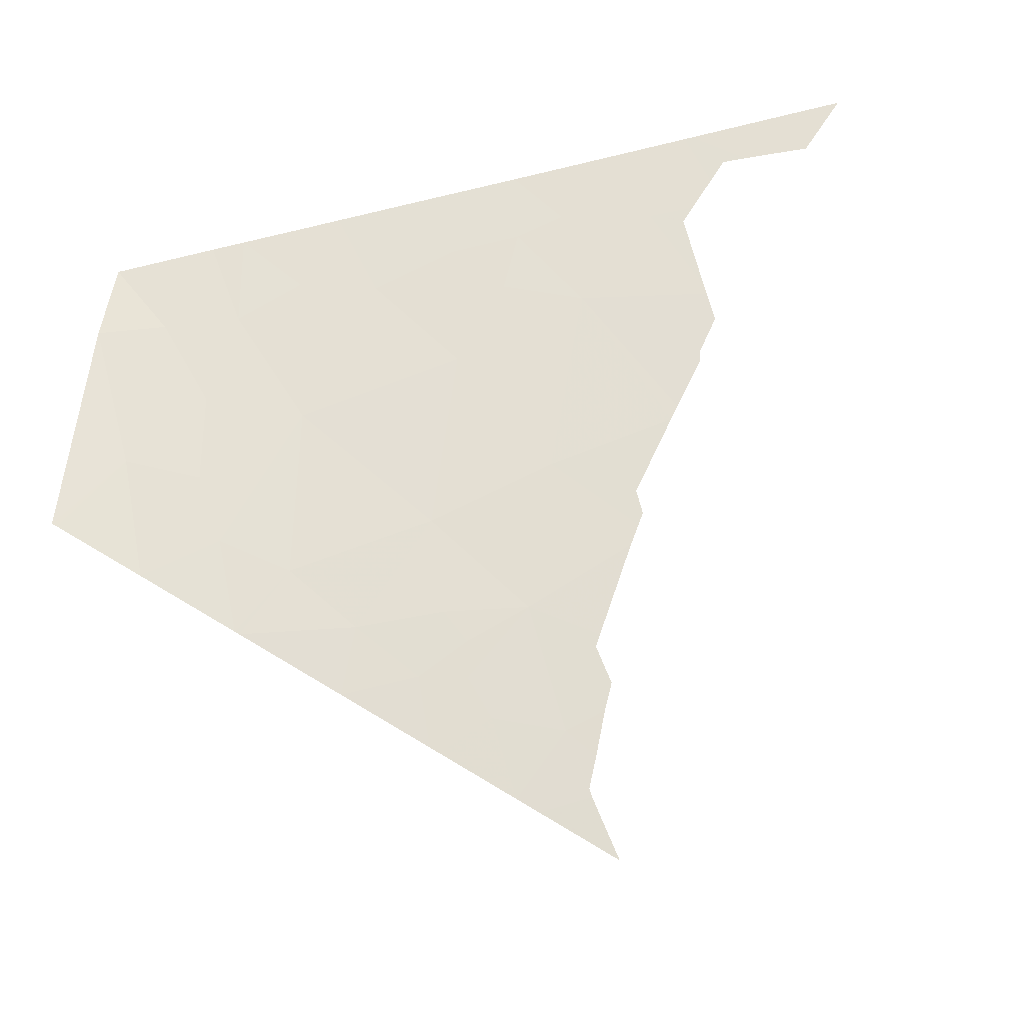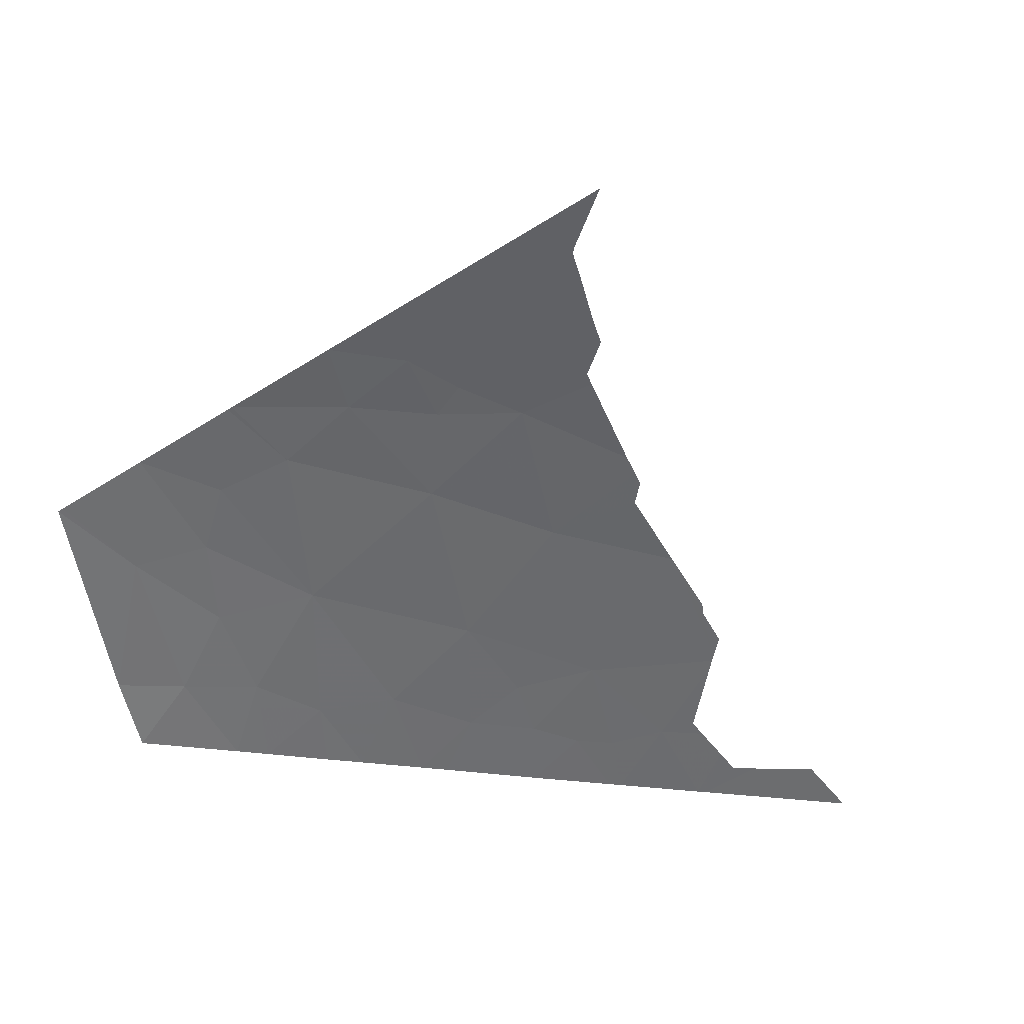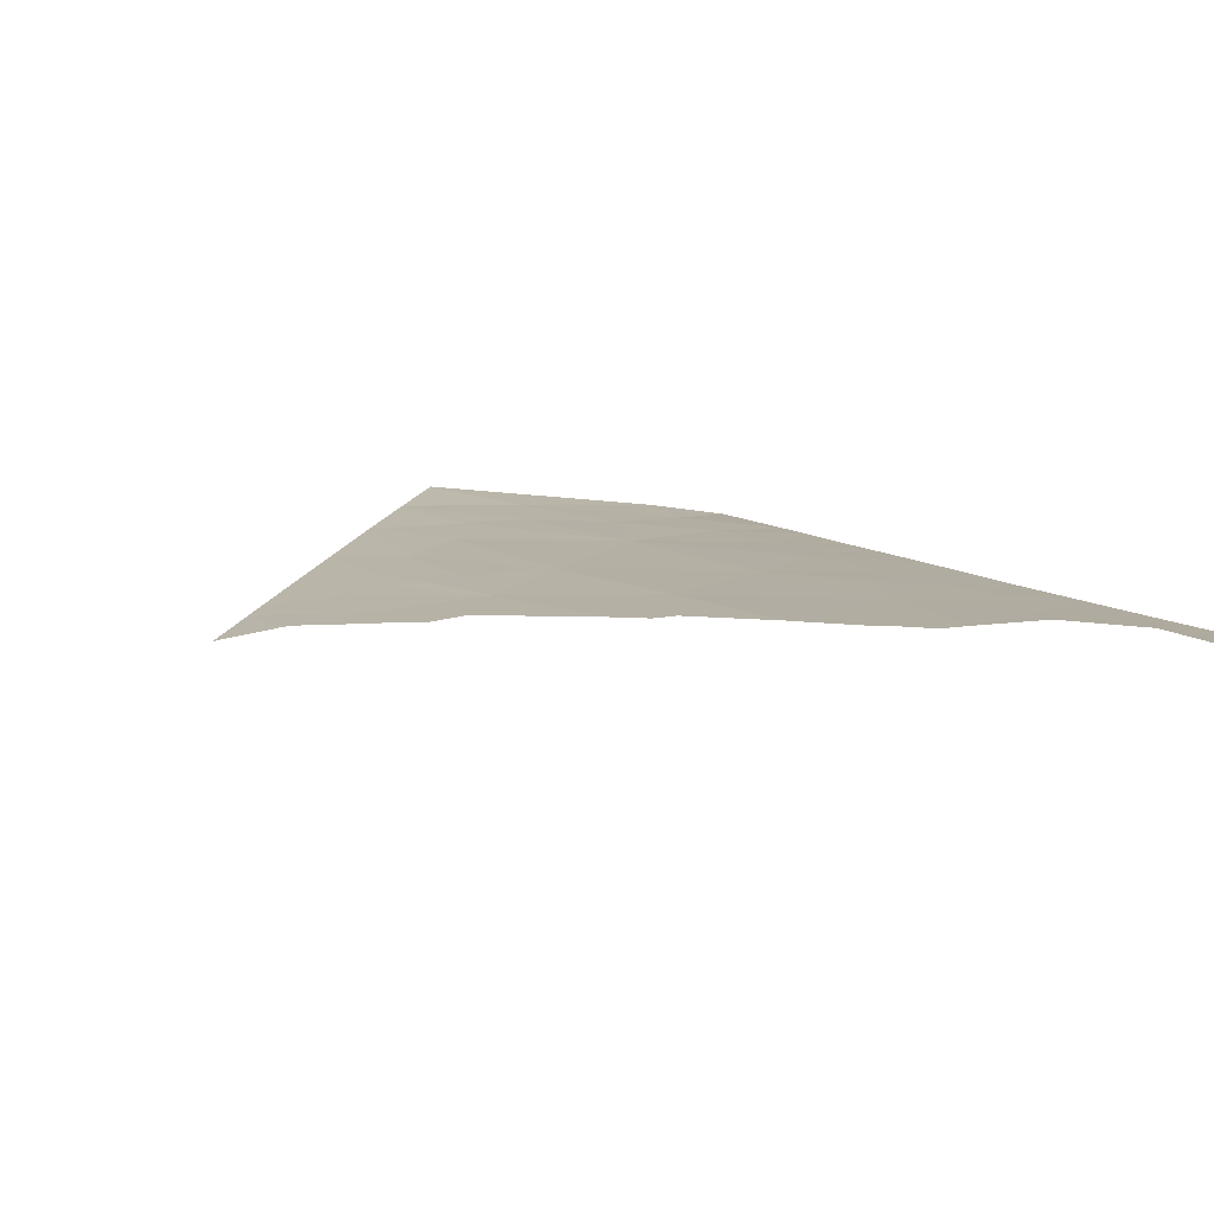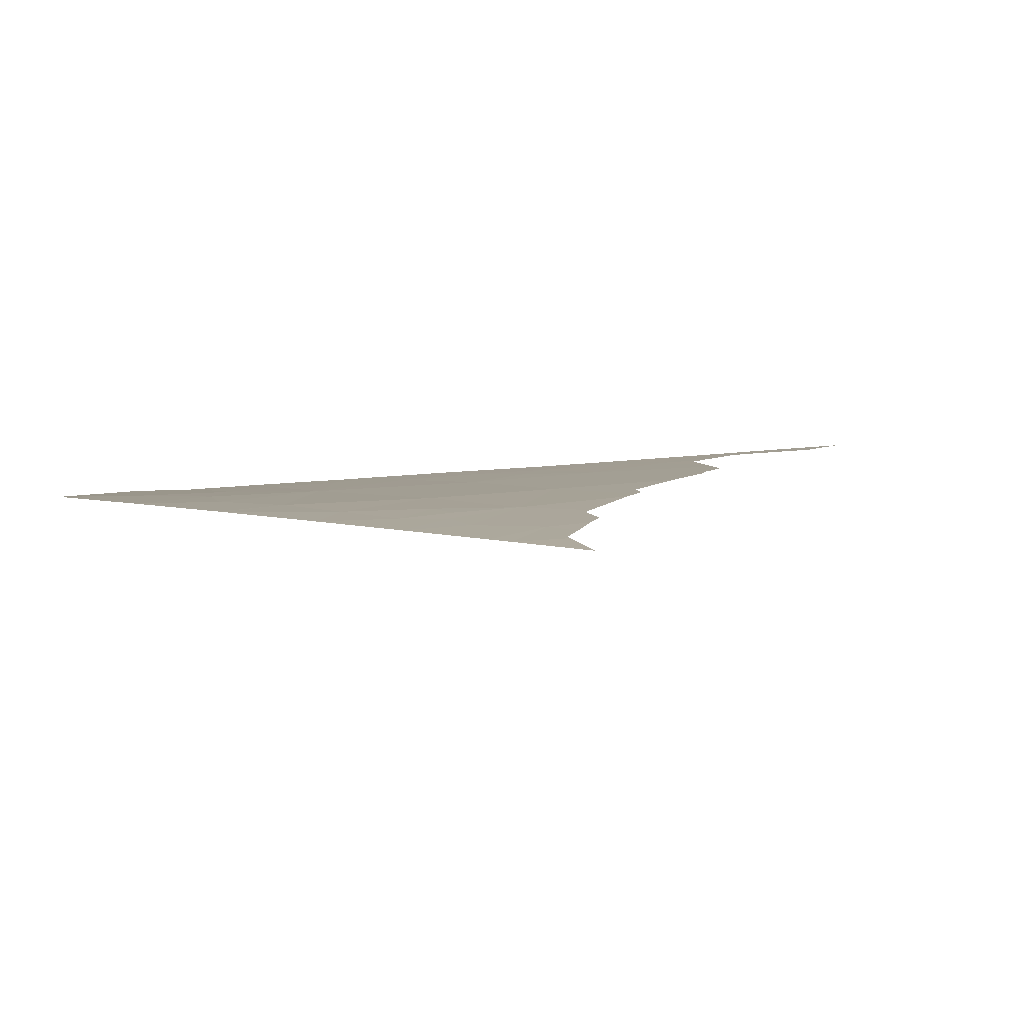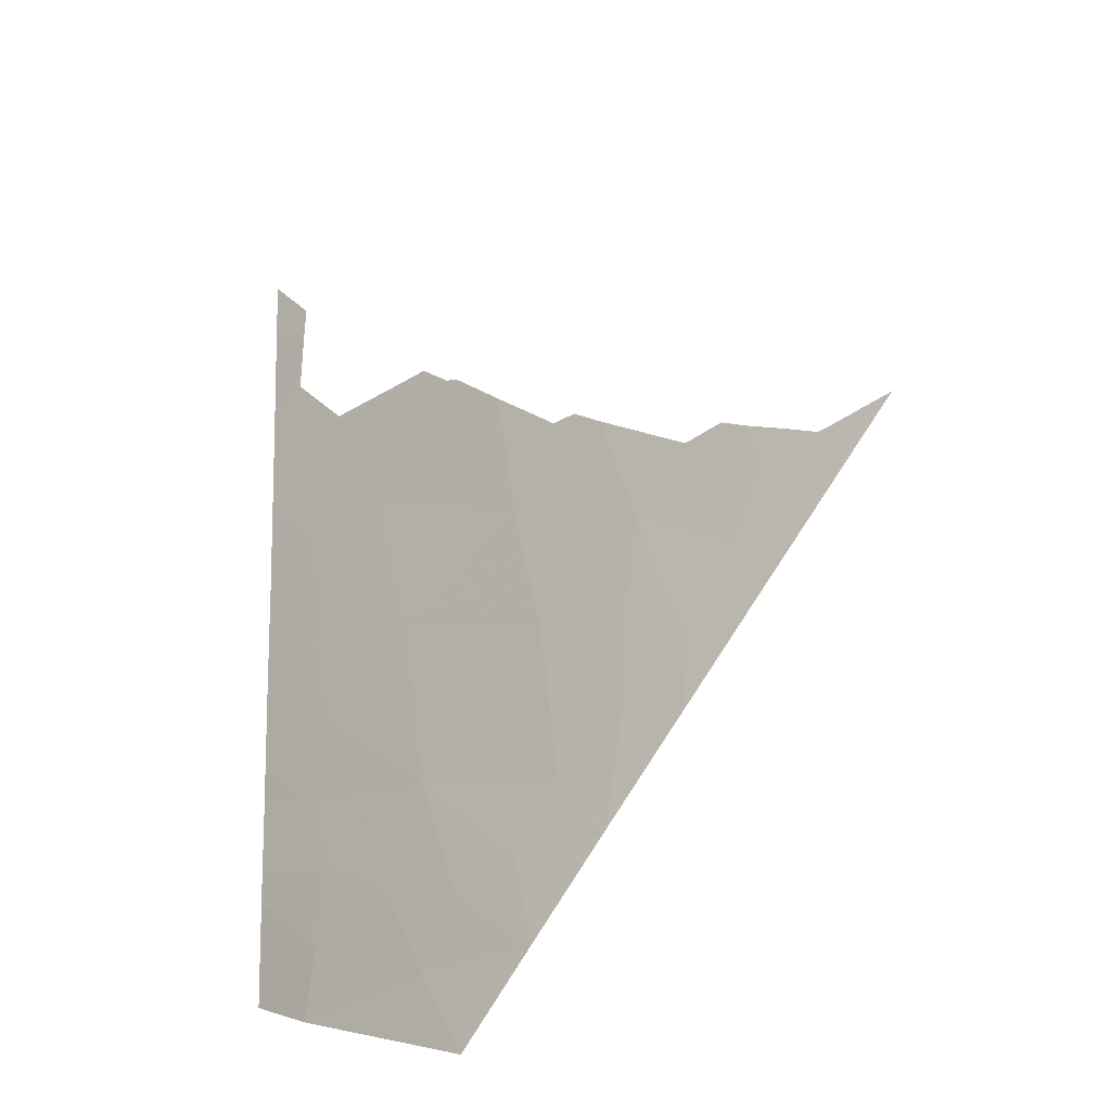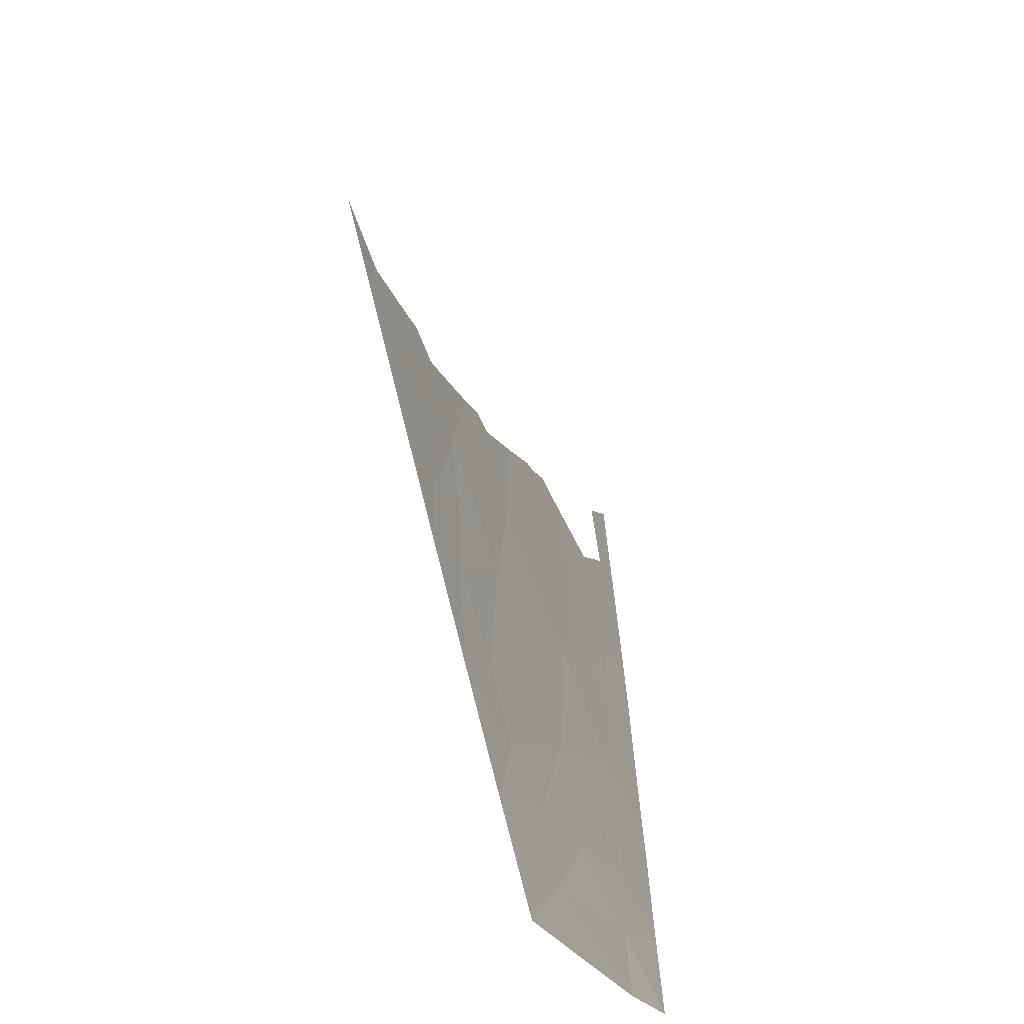
<metadata>
{"format":"obj","ext":"obj","renderer":"f3d","projection":"perspective","resolution":1024,"background":"white","views":[{"elev":69.6,"azim":-103.5,"up":"+Y"},{"elev":-48.4,"azim":-100.2,"up":"+Y"},{"elev":14.9,"azim":-34.0,"up":"+Y"},{"elev":10.0,"azim":-98.7,"up":"+Y"},{"elev":-28.8,"azim":-142.2,"up":"+Z"},{"elev":-51.9,"azim":-71.8,"up":"+Z"}]}
</metadata>
<code>
v 12.84 56.41 -10.16
v 13.46 56.39 -9.768
v 13.09 56.41 -9.607
v 14.47 56.32 -9.667
v 13.3 56.41 -8.918
v 17.57 56.07 -8.729
v 18.3 55.97 -9.171
v 18.3 55.98 -8.884
v 17.6 56 -10.43
v 16 56.17 -10.72
v 17.35 56.01 -11.17
v 15.54 56.22 -11.91
v 16.45 56.11 -11.68
v 14.5 56.33 -12.62
v 14.58 56.33 -12.7
v 14.78 56.29 -11.84
v 12.24 56.43 -9.552
v 12.72 56.42 -9.688
v 17.55 55.97 -12.68
v 17.45 55.98 -11.96
v 15.92 56.18 -12.63
v 15.37 56.28 -13.49
v 14.28 56.32 -11.2
v 17.69 56.1 -7.478
v 17.57 56.1 -8.001
v 18.3 56.02 -7.859
v 18.3 56.06 -6.973
v 16.99 56.14 -8.296
v 16.25 56.19 -8.981
v 17.33 56.06 -9.646
v 11.38 56.46 -9.505
v 12.02 56.43 -10.14
v 17.85 56.21 -5.01
v 18.3 56.18 -4.719
v 17.84 56.21 -4.963
v 13.51 56.37 -10.67
v 12.84 56.4 -10.96
v 12.98 56.4 -11.1
v 12.1 56.43 -10.22
v 12.17 56.43 -10.29
v 14.18 56.35 -8.966
v 11.94 56.46 -8.867
v 18.3 55.9 -10.94
v 18.3 55.92 -10.26
v 18.3 55.88 -11.29
v 15.06 56.3 -13.18
v 18.3 55.94 -9.861
v 18.3 56.01 -8.181
v 11.2 56.46 -9.319
v 13.71 56.37 -11.83
v 14.79 56.33 -8.312
v 16.63 56.2 -7.517
v 17.43 56.17 -6.541
v 18.3 56.07 -6.841
v 18.3 56.11 -5.913
v 17.7 56.18 -5.783
v 17.67 56.12 -7.07
v 13.75 56.36 -11.87
v 18.3 55.85 -11.94
v 18.3 55.83 -12.35
v 15.33 56.29 -13.45
v 18.3 56.17 -4.877
v 17.87 56.19 -5.336
v 18.3 56.12 -5.829
v 17.91 56.22 -4.567
v 17.81 56.23 -4.664
v 17.89 56.17 -5.586
v 16.33 56.29 -6.212
v 16.44 56.28 -6.211
v 17.27 56.2 -6.211
v 12.84 56.44 -8.29
v 12.72 56.45 -8.361
v 12.31 56.46 -8.302
v 17.41 56.2 -6.071
v 14.97 56.37 -6.974
v 14.27 56.39 -7.535
v 16.24 56.3 -6.21
v 15.1 56.36 -6.868
v 15.41 56.35 -6.62
v 15.68 56.33 -6.463
v 15.55 56.34 -6.504
v 13.9 56.41 -7.61
v 13.7 56.42 -7.74
v 14.01 56.41 -7.533
v 11.23 56.48 -8.78
v 10.64 56.48 -8.758
v 10.73 56.49 -8.701
v 10.55 56.49 -8.673
v 11.62 56.47 -8.638
v 11.32 56.47 -8.786
v 18.09 56.21 -4.368
v 18.3 56.2 -4.15
v 16.01 56.32 -6.206
v 12.05 56.47 -8.44
f 3 2 1
f 5 4 2
f 8 7 6
f 11 10 9
f 10 13 12
f 16 15 14
f 5 18 17
f 16 10 12
f 12 15 16
f 21 20 19
f 19 22 21
f 16 23 10
f 26 25 24
f 24 27 26
f 6 28 25
f 6 30 29
f 30 10 29
f 13 11 20
f 32 31 17
f 3 1 18
f 35 34 33
f 38 37 36
f 37 1 36
f 1 2 36
f 40 39 1
f 39 18 1
f 5 41 4
f 37 40 1
f 31 42 17
f 42 5 17
f 6 29 28
f 10 30 9
f 4 36 2
f 29 10 4
f 11 13 10
f 7 30 6
f 13 20 21
f 43 11 9
f 9 44 43
f 5 2 3
f 43 45 11
f 15 12 21
f 21 46 15
f 30 7 47
f 47 9 30
f 44 9 47
f 39 32 17
f 17 18 39
f 5 3 18
f 26 48 25
f 31 49 42
f 8 6 48
f 6 25 48
f 10 23 4
f 50 38 36
f 23 50 36
f 36 4 23
f 41 5 51
f 29 4 51
f 51 52 29
f 24 25 52
f 55 54 53
f 56 55 53
f 54 27 57
f 57 53 54
f 57 52 53
f 27 24 57
f 24 52 57
f 4 41 51
f 28 29 52
f 25 28 52
f 12 13 21
f 23 16 58
f 16 14 58
f 11 45 20
f 45 59 20
f 20 60 19
f 50 23 58
f 46 21 61
f 61 21 22
f 20 59 60
f 34 62 33
f 62 64 63
f 63 33 62
f 66 65 34
f 66 34 35
f 63 64 67
f 53 52 68
f 69 53 68
f 70 53 69
f 72 71 5
f 72 5 42
f 42 73 72
f 67 64 56
f 56 64 55
f 56 53 74
f 74 53 70
f 52 51 75
f 75 51 76
f 52 78 77
f 77 68 52
f 78 52 75
f 79 77 78
f 81 80 79
f 76 51 82
f 51 5 83
f 83 82 51
f 83 5 71
f 84 76 82
f 42 49 85
f 85 49 86
f 86 87 85
f 87 86 88
f 90 89 42
f 90 42 85
f 91 34 65
f 92 34 91
f 80 77 79
f 93 77 80
f 73 42 94
f 94 42 89

</code>
